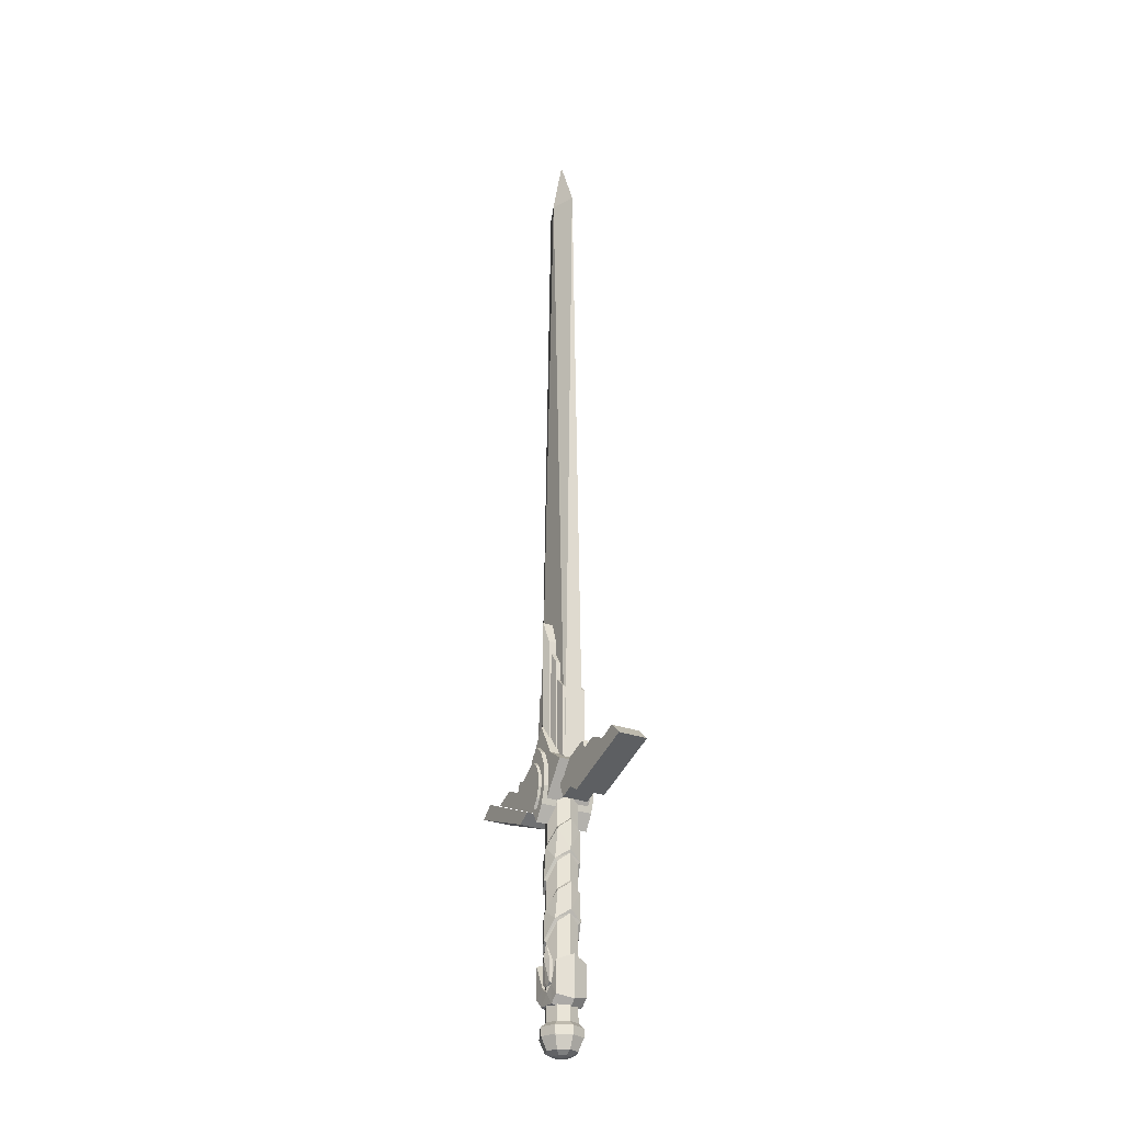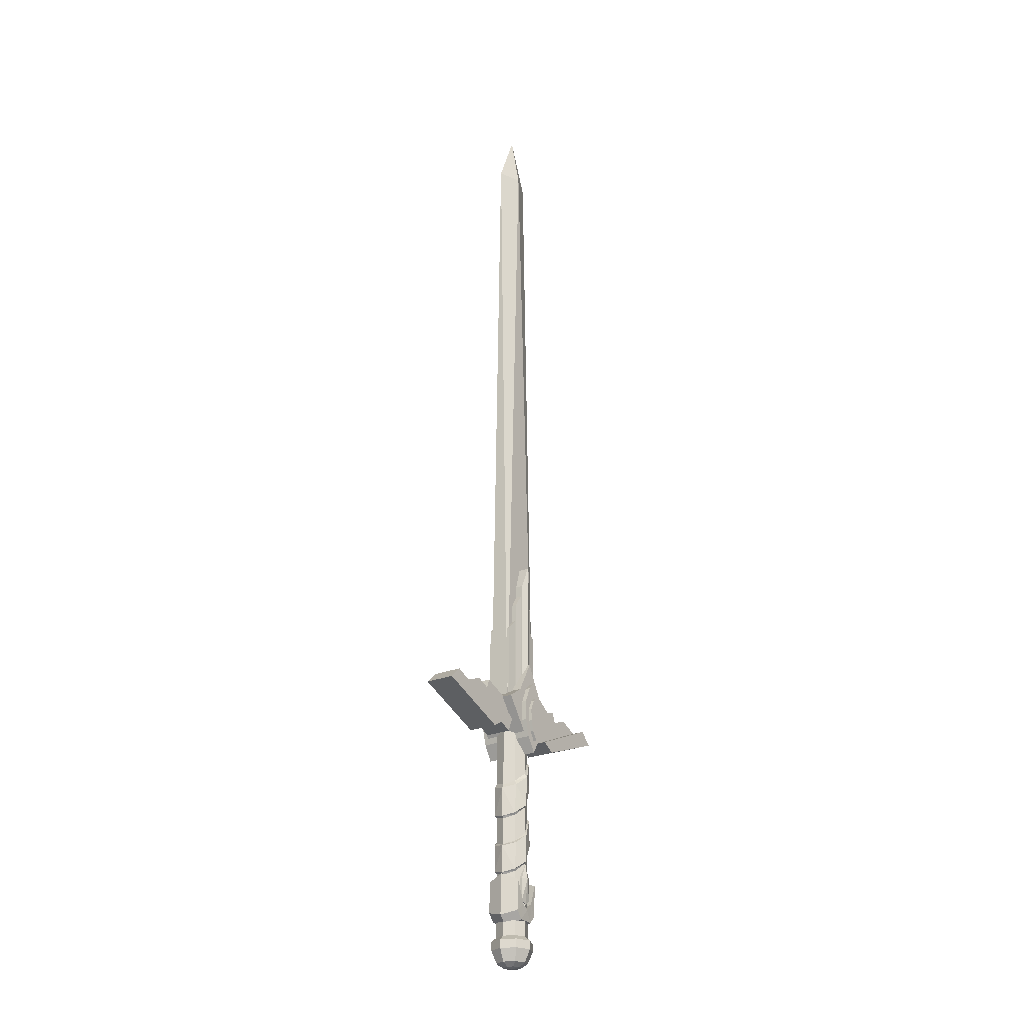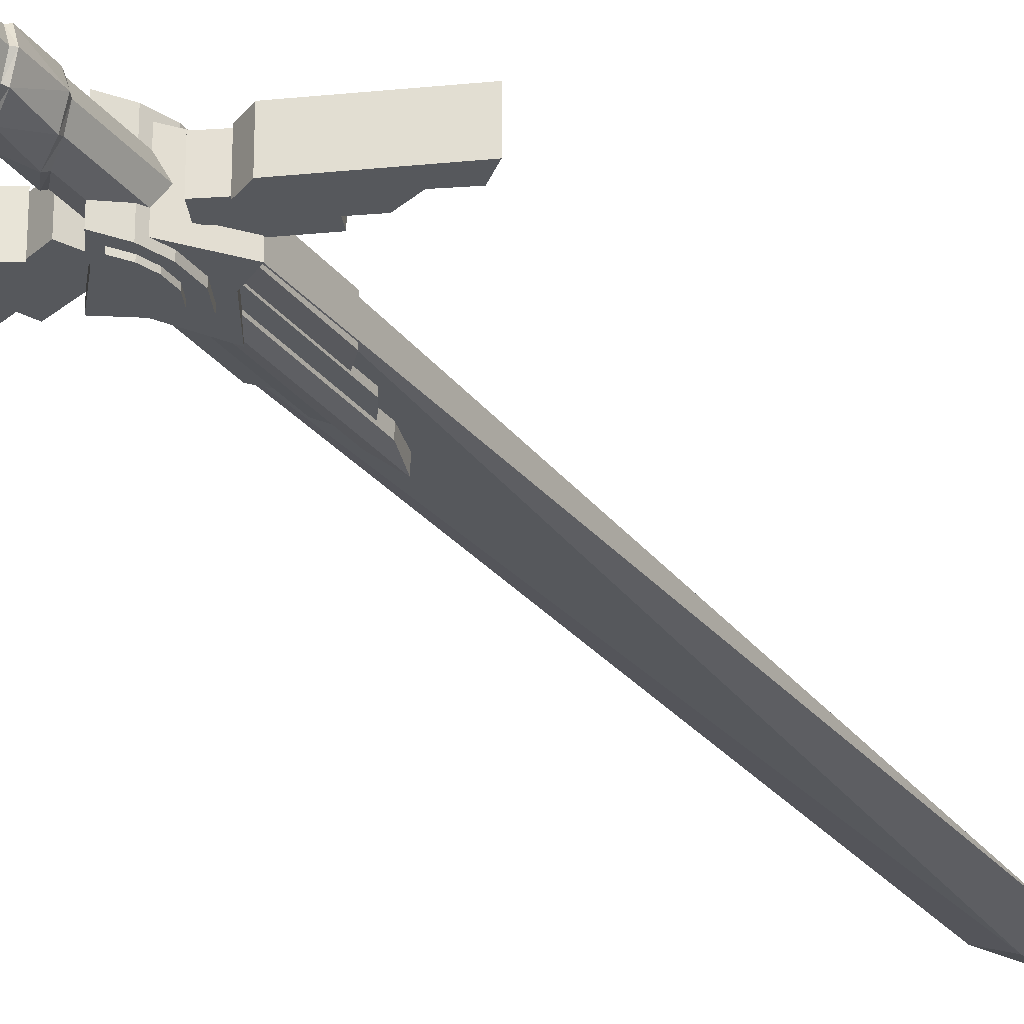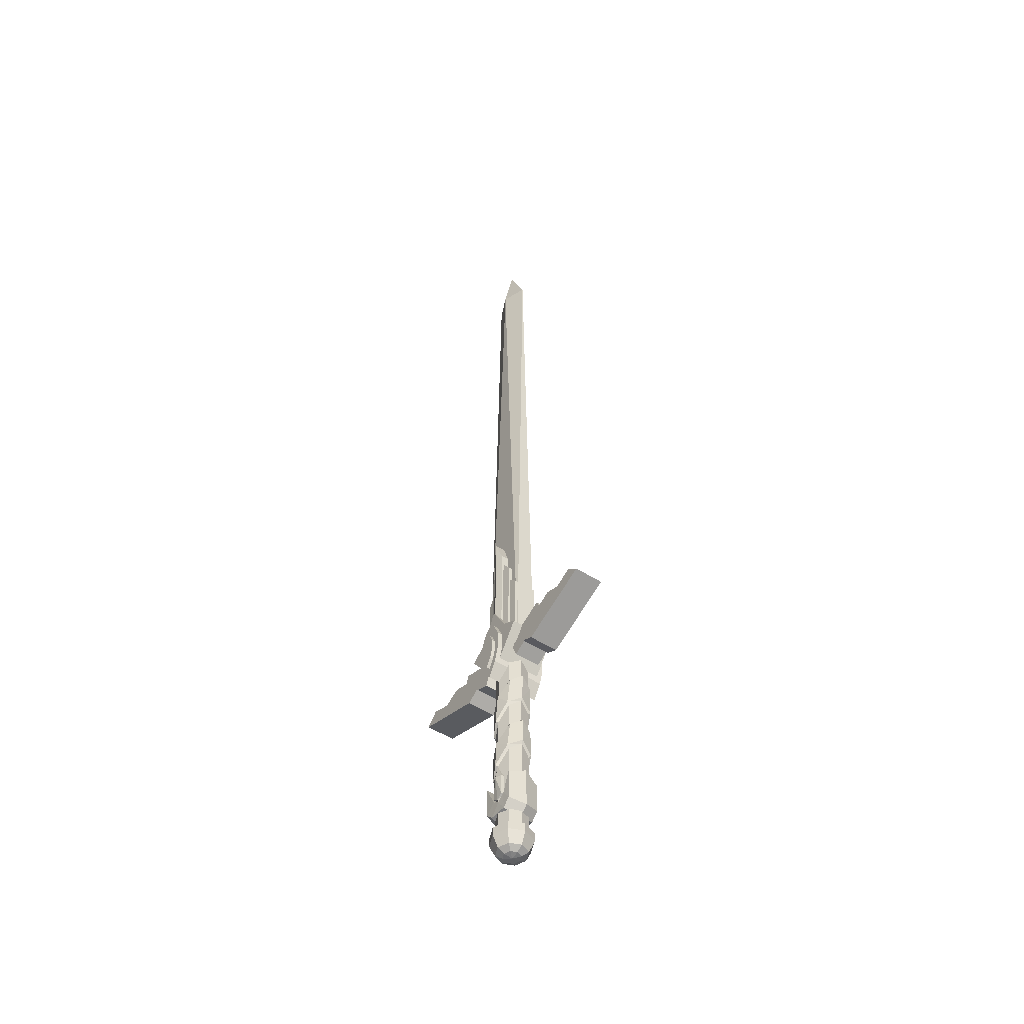
<metadata>
{"format":"obj","ext":"obj","renderer":"f3d","projection":"perspective","resolution":1024,"background":"white","views":[{"elev":-27.8,"azim":-119.8,"up":"+Y"},{"elev":-25.8,"azim":123.6,"up":"+Y"},{"elev":-28.1,"azim":29.5,"up":"+Z"},{"elev":-52.1,"azim":-124.8,"up":"+Y"}]}
</metadata>
<code>
o sword_7_Mesh.006
v 0.1342 0.2726 0.01528
v 0.0556 0.2425 0.01528
v 0.1209 0.285 0.01528
v 0.04158 0.2508 0.01528
v 0.1209 0.285 -0.01528
v 0.04158 0.2508 -0.01528
v 0.1342 0.2726 -0.01528
v 0.0556 0.2425 -0.01528
v 0.1035 0.2782 0.01359
v 0.02677 0.2447 0.01359
v 0.08276 0.2869 0.01359
v 0.01987 0.2612 0.01359
v 0.08276 0.2869 -0.01359
v 0.01987 0.2612 -0.01359
v 0.1035 0.2782 -0.01359
v 0.02677 0.2447 -0.01359
v 0.06758 0.2782 0.01244
v -0.01103 0.2481 0.01244
v 0.06254 0.2914 0.01244
v -0.01607 0.2612 0.01244
v 0.06254 0.2914 -0.01244
v -0.01607 0.2612 -0.01244
v 0.06758 0.2782 -0.01244
v -0.01103 0.2481 -0.01244
v -0.1342 0.2726 0.01528
v -0.0556 0.2425 0.01528
v -0.1209 0.285 0.01528
v -0.04158 0.2508 0.01528
v -0.1209 0.285 -0.01528
v -0.04158 0.2508 -0.01528
v -0.1342 0.2726 -0.01528
v -0.0556 0.2425 -0.01528
v -0.1035 0.2782 0.01359
v -0.02677 0.2447 0.01359
v -0.08276 0.2869 0.01359
v -0.01987 0.2612 0.01359
v -0.08276 0.2869 -0.01359
v -0.01987 0.2612 -0.01359
v -0.1035 0.2782 -0.01359
v -0.02677 0.2447 -0.01359
v -0.06758 0.2782 0.01244
v 0.01103 0.2481 0.01244
v -0.06254 0.2914 0.01244
v 0.01607 0.2612 0.01244
v -0.06254 0.2914 -0.01244
v 0.01607 0.2612 -0.01244
v -0.06758 0.2782 -0.01244
v 0.01103 0.2481 -0.01244
v -0.006432 0.06804 0.01674
v 0.006432 0.06804 0.01674
v -0.006432 0.09097 0.01674
v 0.006432 0.09097 0.01674
v -0.006432 0.09097 -0.01674
v 0.006432 0.09097 -0.01674
v -0.006432 0.06804 -0.01674
v 0.006432 0.06804 -0.01674
v 0 0.1056 0.01674
v 0 0.1056 -0.01674
v 0 0.06405 -0.01674
v 0 0.06405 0.01674
v 0 0.09097 0.01935
v 0 0.09097 -0.01935
v -0.01636 0.08758 0.01731
v 0.01739 0.08806 0.01573
v -0.01793 0.0869 -0.01643
v 0.01582 0.08737 -0.01801
v -0.002239 0.05863 -0.01717
v -0.001732 0.04719 -0.01651
v -0.000162 0.04787 0.01724
v -0.000668 0.05931 0.01658
v -0.008273 0.06626 0.01693
v -0.009843 0.06558 -0.01681
v 0.006407 0.06439 0.01625
v 0.004837 0.06371 -0.0175
v -0.01595 0.0555 0.01784
v -0.008008 0.04776 0.0176
v -0.01752 0.05482 -0.0159
v -0.009578 0.04708 -0.01614
v 0.0178 0.05596 0.01626
v 0.01007 0.04802 0.01676
v 0.01623 0.05528 -0.01748
v 0.008499 0.04734 -0.01699
v -0.02261 0.09354 0.000609
v -0.02207 0.05119 0.001307
v -0.01159 0.04097 0.000993
v -0.001229 0.04112 0.000508
v 0.01228 0.04131 -0.000125
v 0.02248 0.0518 -0.000779
v 0.02194 0.09416 -0.001477
v 0.007442 0.06293 -0.000799
v -0.001897 0.05622 -0.000361
v -0.01194 0.06539 0.000109
v 0.01526 0.02683 -0.01526
v 0 0.02683 -0.02158
v -0.01526 0.02683 -0.01526
v -0.02158 0.02683 0
v -0.01526 0.02683 0.01526
v 0 0.02683 0.02158
v 0.01526 0.02683 0.01526
v 0.02158 0.02683 0
v 0 0 0
v 0 0.04547 0
v 0.01526 0.01794 -0.01526
v 0.01124 0.005255 -0.01124
v 0.006275 0.001296 -0.006275
v 0 0.01794 -0.02158
v 0 0.005255 -0.01589
v -0 0.001296 -0.008874
v -0.01526 0.01794 -0.01526
v -0.01124 0.005255 -0.01124
v -0.006275 0.001296 -0.006275
v -0.02158 0.01794 0
v -0.01589 0.005255 0
v -0.008874 0.001296 -0
v -0.01526 0.01794 0.01526
v -0.01124 0.005255 0.01124
v -0.006275 0.001296 0.006275
v 0 0.01794 0.02158
v 0 0.005255 0.01589
v 0 0.001296 0.008874
v 0.01526 0.01794 0.01526
v 0.01124 0.005255 0.01124
v 0.006275 0.001296 0.006275
v 0.02158 0.01794 0
v 0.01589 0.005255 0
v 0.008874 0.001296 0
v 0.01154 0.02942 -0.01154
v 0 0.02942 -0.01631
v -0.01154 0.02942 -0.01154
v -0.01631 0.02942 0
v -0.01154 0.02942 0.01154
v 0 0.02942 0.01631
v 0.01154 0.02942 0.01154
v 0.01631 0.02942 0
v 0.01154 0.2555 -0.01154
v 0 0.2555 -0.01631
v -0.01154 0.2555 -0.01154
v -0.01631 0.2555 0
v -0.01154 0.2555 0.01154
v 0 0.2555 0.01631
v 0.01154 0.2555 0.01154
v 0.01631 0.2555 0
v 0 0.167 0.01631
v -0.01154 0.1851 0.01154
v -0.01631 0.1938 0
v -0.01154 0.1851 -0.01154
v 0 0.167 -0.01631
v 0.01154 0.1571 -0.01154
v 0.01631 0.1541 0
v 0.01154 0.1571 0.01154
v 0 0.2039 0.01631
v -0.01154 0.2198 0.01154
v -0.01631 0.2285 0
v -0.01154 0.2198 -0.01154
v 0 0.204 -0.01631
v 0.01154 0.194 -0.01154
v 0.01631 0.191 0
v 0.01154 0.194 0.01154
v 0 0.1395 0.01631
v -0.01154 0.1575 0.01154
v -0.01631 0.1663 0
v -0.01154 0.1575 -0.01154
v 0 0.1395 -0.01631
v 0.01154 0.1296 -0.01154
v 0.01631 0.1266 0
v 0.01154 0.1296 0.01154
v -0.01154 0.1254 0.01154
v -0.01631 0.1341 0
v -0.01154 0.1254 -0.01154
v 0 0.1073 -0.01631
v 0.01154 0.09742 -0.01154
v 0.01631 0.09442 0
v 0.01154 0.09742 0.01154
v 0 0.1073 0.01631
v 0.001477 0.1685 0.01856
v -0.01198 0.1879 0.014
v -0.001477 0.2002 0.01839
v -0.01415 0.2182 0.01213
v -0.01787 0.197 0
v -0.01909 0.2276 0
v -0.01198 0.1879 -0.014
v -0.01415 0.2182 -0.01213
v 0.001477 0.1685 -0.01856
v -0.001477 0.2002 -0.01839
v 0.01378 0.159 -0.01258
v 0.01235 0.1899 -0.01355
v 0.01867 0.1561 0
v 0.01829 0.1868 0
v 0.01378 0.159 0.01258
v 0.01235 0.1899 0.01355
v -0.01235 0.1284 0.014
v -0.01825 0.1378 0
v -0.01415 0.156 0.01213
v -0.01909 0.164 0
v -0.01235 0.1284 -0.014
v -0.01415 0.156 -0.01213
v 0.001477 0.1088 -0.01856
v 0.000205 0.1373 -0.01834
v 0.01378 0.09931 -0.01258
v 0.01235 0.1277 -0.01355
v 0.01867 0.09646 0
v 0.01829 0.1245 0
v 0.01378 0.09931 0.01258
v 0.01235 0.1277 0.01355
v 0.001477 0.1088 0.01856
v -0.001477 0.138 0.01839
v -0 0.2313 0.02301
v 0.03655 0.2802 0.02301
v -0.03655 0.2802 0.02301
v -0 0.3259 0.02301
v -0.03655 0.2802 -0.02301
v -0 0.3259 -0.02301
v -0 0.2313 -0.02301
v 0.03655 0.2802 -0.02301
v -0.01827 0.2925 0.02301
v -0.01827 0.2925 -0.02301
v 0.01827 0.2925 0.02301
v 0.01827 0.2925 -0.02301
v -0.006747 0.2895 0.01816
v 0.006747 0.2895 0.01816
v -0.006747 0.4181 0.01816
v 0.006747 0.4181 0.01816
v -0.006747 0.4181 -0.01816
v 0.006747 0.4181 -0.01816
v -0.006747 0.2895 -0.01816
v 0.006747 0.2895 -0.01816
v 0.000299 0.4406 0.0212
v 0.000299 0.4406 -0.0212
v 0.000299 0.2895 -0.0212
v 0.000299 0.2895 0.0212
v -0.01457 0.2895 0.01464
v 0.01457 0.2895 0.01464
v -0.01457 0.3933 0.01464
v 0.01457 0.3933 0.01464
v -0.01457 0.3933 -0.01464
v 0.01457 0.3933 -0.01464
v -0.01457 0.2895 -0.01464
v 0.01457 0.2895 -0.01464
v 0.000646 0.4157 0.0171
v 0.000646 0.4157 -0.0171
v 0.000646 0.2895 -0.0171
v 0.000646 0.2895 0.0171
v -0.02393 0.2895 0.01236
v 0.02393 0.2895 0.01236
v -0.02393 0.3637 0.01236
v 0.02393 0.3637 0.01236
v -0.02393 0.3637 -0.01236
v 0.02393 0.3637 -0.01236
v -0.02393 0.2895 -0.01236
v 0.02393 0.2895 -0.01236
v 0.001061 0.3893 0.01443
v 0.001061 0.3893 -0.01443
v 0.001061 0.2895 -0.01443
v 0.001061 0.2895 0.01443
v -0.02448 0.2808 0.01012
v 0.02448 0.2808 0.01012
v -0.02448 0.9735 0
v 0.02448 0.9735 0
v -0.02448 0.2808 -0.01012
v 0.02448 0.2808 -0.01012
v 6.8e-05 1.034 0
v 0.000731 0.9735 0.01012
v 0.000731 0.9735 -0.01012
v 0.000731 0.2808 -0.01012
v 0.000731 0.2808 0.01012
v 0 0.3025 0.02782
v 0 0.3025 -0.02782
v 0 0.2251 -0.02782
v 0 0.2251 0.02782
v -0.01488 0.2788 0.02782
v -0.007529 0.2956 0.02782
v -0.01488 0.2788 -0.02782
v -0.007529 0.2956 -0.02782
v 0.007529 0.2956 0.02782
v 0.01488 0.2788 0.02782
v 0.007529 0.2956 -0.02782
v 0.01488 0.2788 -0.02782
v -0.009818 0.2407 0.02782
v -0.01488 0.2583 0.02782
v -0.01488 0.2583 -0.02782
v -0.009818 0.2407 -0.02782
v 0.009818 0.2407 0.02782
v 0.01488 0.2583 0.02782
v 0.009818 0.2407 -0.02782
v 0.01488 0.2583 -0.02782
v 0 0.2854 0.03112
v 0 0.2854 -0.03112
v 0 0.2377 -0.03112
v 0 0.2377 0.03112
v -0.009177 0.2708 0.03112
v -0.004643 0.2812 0.03112
v -0.009177 0.2708 -0.03112
v -0.004643 0.2812 -0.03112
v 0.004643 0.2812 0.03112
v 0.009177 0.2708 0.03112
v 0.004643 0.2812 -0.03112
v 0.009177 0.2708 -0.03112
v -0.006054 0.2474 0.03112
v -0.009177 0.2582 0.03112
v -0.009177 0.2582 -0.03112
v -0.006054 0.2474 -0.03112
v 0.006054 0.2474 0.03112
v 0.009177 0.2582 0.03112
v 0.006054 0.2474 -0.03112
v 0.009177 0.2582 -0.03112
f 1 3 2
f 2 3 4
f 3 5 4
f 4 5 6
f 7 8 5
f 5 8 6
f 7 1 8
f 8 1 2
f 2 4 8
f 8 4 6
f 7 5 1
f 1 5 3
f 9 11 10
f 10 11 12
f 11 13 12
f 12 13 14
f 15 16 13
f 13 16 14
f 15 9 16
f 16 9 10
f 10 12 16
f 16 12 14
f 15 13 9
f 9 13 11
f 17 19 18
f 18 19 20
f 19 21 20
f 20 21 22
f 21 23 22
f 22 23 24
f 23 21 17
f 17 21 19
f 25 26 27
f 27 26 28
f 27 28 29
f 29 28 30
f 30 32 29
f 29 32 31
f 31 32 25
f 25 32 26
f 26 32 28
f 28 32 30
f 31 25 29
f 29 25 27
f 33 34 35
f 35 34 36
f 35 36 37
f 37 36 38
f 38 40 37
f 37 40 39
f 39 40 33
f 33 40 34
f 34 40 36
f 36 40 38
f 39 33 37
f 37 33 35
f 41 42 43
f 43 42 44
f 43 44 45
f 45 44 46
f 45 46 47
f 47 46 48
f 47 41 45
f 45 41 43
f 51 61 57
f 51 57 53
f 53 57 58
f 53 58 62
f 55 59 49
f 49 59 60
f 50 56 52
f 52 56 54
f 55 49 53
f 53 49 51
f 57 52 58
f 58 52 54
f 54 62 58
f 60 59 50
f 50 59 56
f 57 61 52
f 60 61 49
f 49 61 51
f 52 61 50
f 50 61 60
f 59 62 56
f 56 62 54
f 53 62 55
f 55 62 59
f 71 92 63
f 63 92 83
f 65 72 77
f 79 88 64
f 64 88 89
f 75 63 84
f 84 63 83
f 74 82 67
f 67 82 68
f 69 86 80
f 80 86 87
f 73 80 79
f 90 70 73
f 71 70 92
f 85 86 76
f 76 86 69
f 70 76 69
f 73 64 90
f 90 64 89
f 73 79 64
f 75 71 63
f 78 77 72
f 81 74 66
f 75 84 76
f 76 84 85
f 79 80 88
f 88 80 87
f 82 74 81
f 72 67 78
f 78 67 68
f 71 75 70
f 70 75 76
f 69 80 70
f 70 80 73
f 77 84 65
f 65 84 83
f 85 84 78
f 78 84 77
f 85 78 86
f 86 78 68
f 87 86 82
f 82 86 68
f 87 82 88
f 88 82 81
f 89 88 66
f 66 88 81
f 74 90 66
f 66 90 89
f 91 90 67
f 67 90 74
f 92 91 72
f 72 91 67
f 83 92 65
f 65 92 72
f 93 94 102
f 94 95 102
f 95 96 102
f 96 97 102
f 97 98 102
f 98 99 102
f 99 100 102
f 100 93 102
f 103 106 93
f 93 106 94
f 106 109 94
f 94 109 95
f 109 112 95
f 95 112 96
f 112 115 96
f 96 115 97
f 115 118 97
f 97 118 98
f 118 121 98
f 98 121 99
f 121 124 99
f 99 124 100
f 124 103 100
f 100 103 93
f 108 105 101
f 111 108 101
f 114 111 101
f 117 114 101
f 120 117 101
f 123 120 101
f 126 123 101
f 105 126 101
f 103 104 106
f 106 104 107
f 104 105 107
f 107 105 108
f 106 107 109
f 109 107 110
f 107 108 110
f 110 108 111
f 109 110 112
f 112 110 113
f 110 111 113
f 113 111 114
f 112 113 115
f 115 113 116
f 113 114 116
f 116 114 117
f 115 116 118
f 118 116 119
f 116 117 119
f 119 117 120
f 118 119 121
f 121 119 122
f 119 120 122
f 122 120 123
f 121 122 124
f 124 122 125
f 122 123 125
f 125 123 126
f 105 104 126
f 126 104 125
f 104 103 125
f 125 103 124
f 127 128 171
f 171 128 170
f 128 129 170
f 170 129 169
f 129 130 169
f 169 130 168
f 131 167 130
f 130 167 168
f 132 174 131
f 131 174 167
f 133 173 132
f 132 173 174
f 134 172 133
f 133 172 173
f 134 127 172
f 172 127 171
f 175 177 176
f 176 177 178
f 176 178 179
f 179 178 180
f 181 179 182
f 182 179 180
f 183 181 184
f 184 181 182
f 185 183 186
f 186 183 184
f 187 185 188
f 188 185 186
f 187 188 189
f 189 188 190
f 189 190 175
f 175 190 177
f 151 140 152
f 152 140 139
f 152 139 153
f 153 139 138
f 154 153 137
f 137 153 138
f 155 154 136
f 136 154 137
f 156 155 135
f 135 155 136
f 157 156 142
f 142 156 135
f 157 142 158
f 158 142 141
f 158 141 151
f 151 141 140
f 159 143 160
f 160 143 144
f 160 144 161
f 161 144 145
f 162 161 146
f 146 161 145
f 163 162 147
f 147 162 146
f 164 163 148
f 148 163 147
f 165 164 149
f 149 164 148
f 165 149 166
f 166 149 150
f 166 150 159
f 159 150 143
f 191 193 192
f 192 193 194
f 195 192 196
f 196 192 194
f 197 195 198
f 198 195 196
f 199 197 200
f 200 197 198
f 201 199 202
f 202 199 200
f 201 202 203
f 203 202 204
f 203 204 205
f 205 204 206
f 205 206 191
f 191 206 193
f 143 175 144
f 144 175 176
f 152 178 151
f 151 178 177
f 144 176 145
f 145 176 179
f 153 180 152
f 152 180 178
f 146 145 181
f 181 145 179
f 153 154 180
f 180 154 182
f 147 146 183
f 183 146 181
f 154 155 182
f 182 155 184
f 148 147 185
f 185 147 183
f 155 156 184
f 184 156 186
f 149 148 187
f 187 148 185
f 156 157 186
f 186 157 188
f 149 187 150
f 150 187 189
f 158 190 157
f 157 190 188
f 150 189 143
f 143 189 175
f 151 177 158
f 158 177 190
f 167 191 168
f 168 191 192
f 161 194 160
f 160 194 193
f 169 168 195
f 195 168 192
f 161 162 194
f 194 162 196
f 170 169 197
f 197 169 195
f 162 163 196
f 196 163 198
f 171 170 199
f 199 170 197
f 163 164 198
f 198 164 200
f 172 171 201
f 201 171 199
f 164 165 200
f 200 165 202
f 172 201 173
f 173 201 203
f 166 204 165
f 165 204 202
f 173 203 174
f 174 203 205
f 159 206 166
f 166 206 204
f 174 205 167
f 167 205 191
f 160 193 159
f 159 193 206
f 209 215 211
f 211 215 216
f 208 214 217
f 217 214 218
f 215 210 216
f 216 210 212
f 213 218 214
f 207 213 208
f 208 213 214
f 207 208 217
f 207 217 215
f 215 217 210
f 207 215 209
f 213 207 211
f 211 207 209
f 211 216 213
f 213 216 218
f 218 216 212
f 217 218 210
f 210 218 212
f 219 230 221
f 221 230 227
f 221 227 223
f 223 227 228
f 228 229 223
f 223 229 225
f 220 226 222
f 222 226 224
f 225 219 223
f 223 219 221
f 227 222 228
f 228 222 224
f 228 224 229
f 229 224 226
f 227 230 222
f 222 230 220
f 231 242 233
f 233 242 239
f 233 239 235
f 235 239 240
f 240 241 235
f 235 241 237
f 232 238 234
f 234 238 236
f 237 231 235
f 235 231 233
f 239 234 240
f 240 234 236
f 240 236 241
f 241 236 238
f 239 242 234
f 234 242 232
f 243 254 245
f 245 254 251
f 245 251 247
f 247 251 252
f 252 253 247
f 247 253 249
f 244 250 246
f 246 250 248
f 249 243 247
f 247 243 245
f 251 246 252
f 252 246 248
f 252 248 253
f 253 248 250
f 251 254 246
f 246 254 244
f 255 265 257
f 257 265 262
f 257 263 259
f 259 263 264
f 256 260 258
f 259 255 257
f 257 262 261
f 263 257 261
f 262 258 261
f 258 263 261
f 264 263 260
f 260 263 258
f 262 265 258
f 258 265 256
f 273 271 267
f 267 271 266
f 278 281 269
f 269 281 268
f 283 285 275
f 275 285 277
f 280 279 272
f 272 279 270
f 266 274 267
f 267 274 276
f 268 267 276
f 269 268 282
f 282 268 284
f 275 269 283
f 272 268 280
f 279 269 270
f 270 271 272
f 272 271 273
f 274 275 276
f 276 275 277
f 278 279 281
f 281 279 280
f 283 282 285
f 285 282 284
f 268 277 285
f 268 276 277
f 268 285 284
f 280 268 281
f 272 273 268
f 268 273 267
f 279 278 269
f 271 269 266
f 270 269 271
f 283 269 282
f 266 269 274
f 274 269 275
f 293 291 287
f 287 291 286
f 298 301 289
f 289 301 288
f 303 305 295
f 295 305 297
f 300 299 292
f 292 299 290
f 286 294 287
f 287 294 296
f 288 287 296
f 289 288 302
f 302 288 304
f 295 289 303
f 292 288 300
f 299 289 290
f 290 291 292
f 292 291 293
f 294 295 296
f 296 295 297
f 298 299 301
f 301 299 300
f 303 302 305
f 305 302 304
f 288 297 305
f 288 296 297
f 288 305 304
f 300 288 301
f 292 293 288
f 288 293 287
f 299 298 289
f 291 289 286
f 290 289 291
f 303 289 302
f 286 289 294
f 294 289 295

</code>
